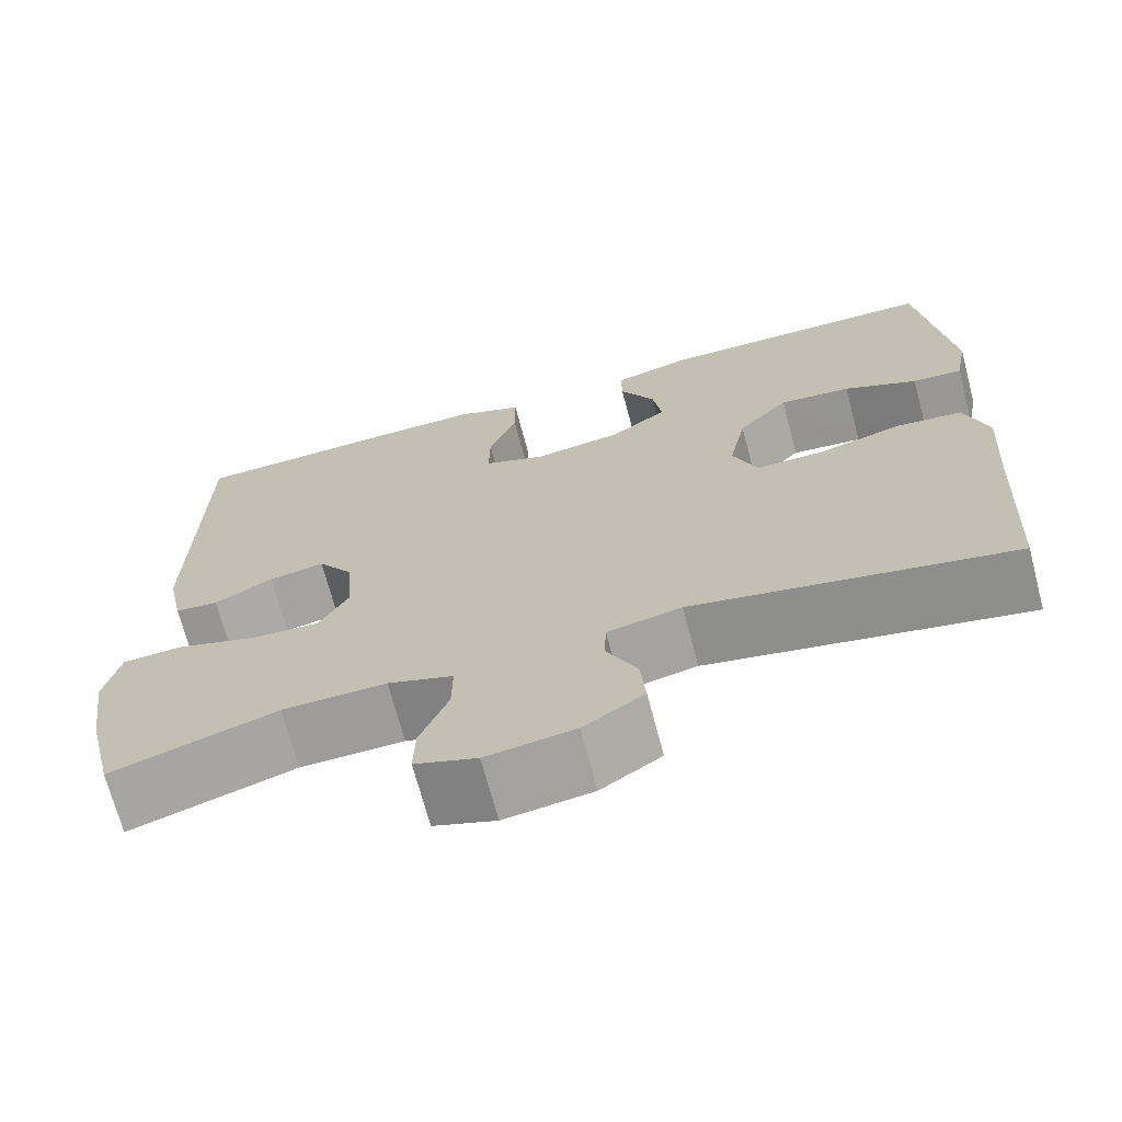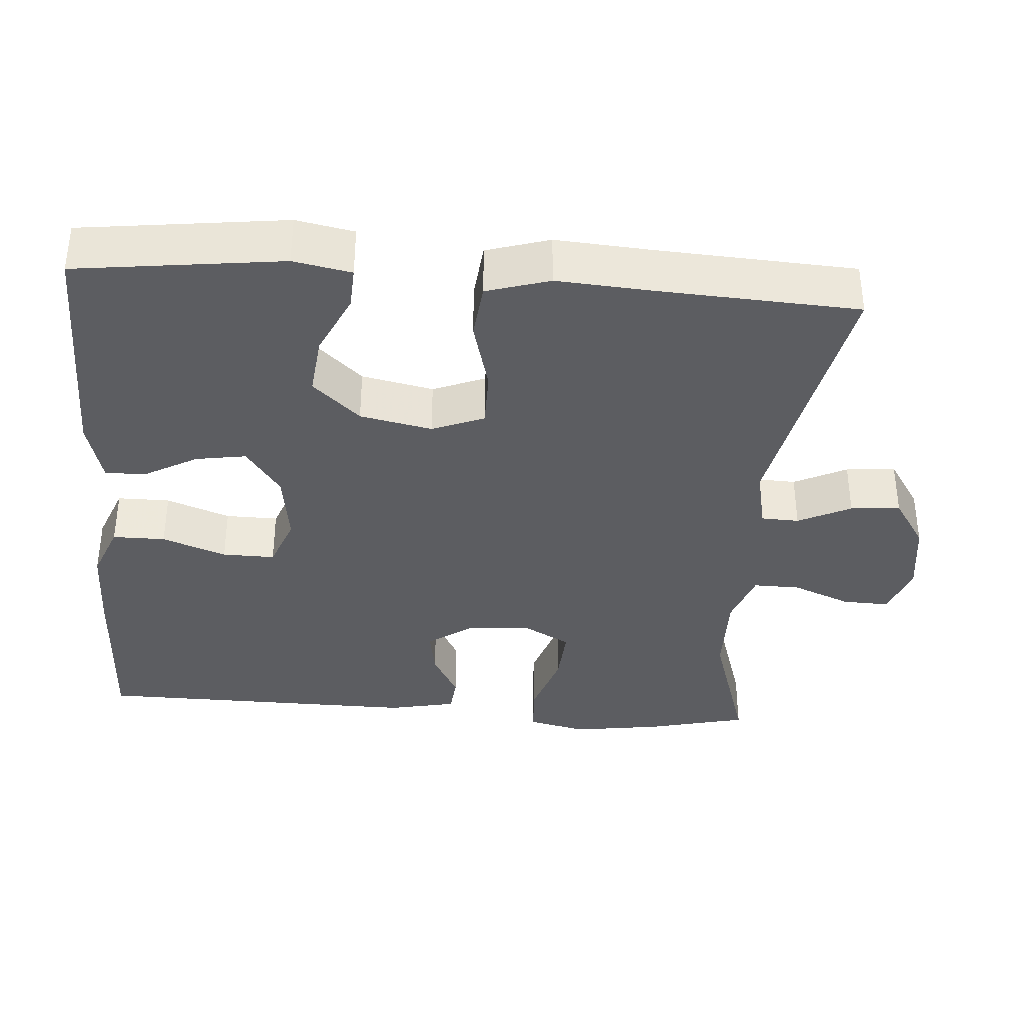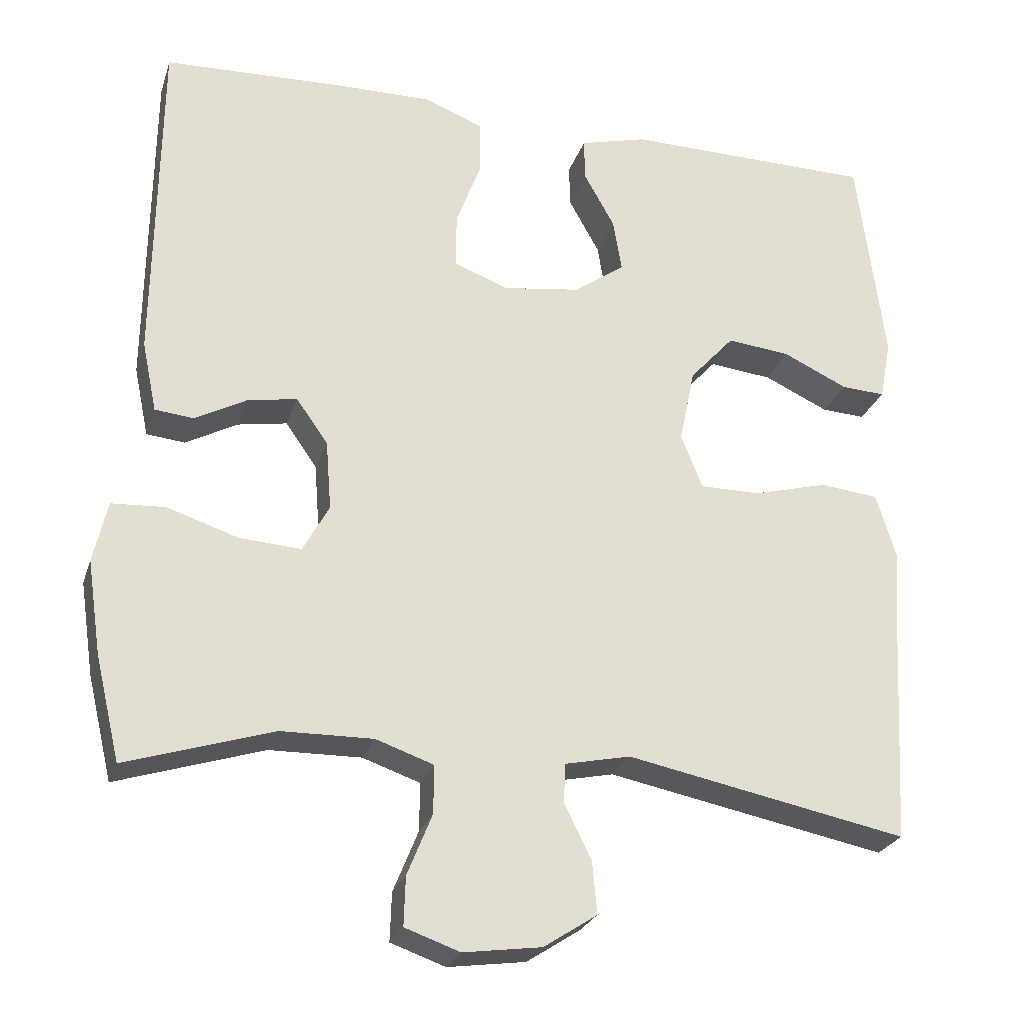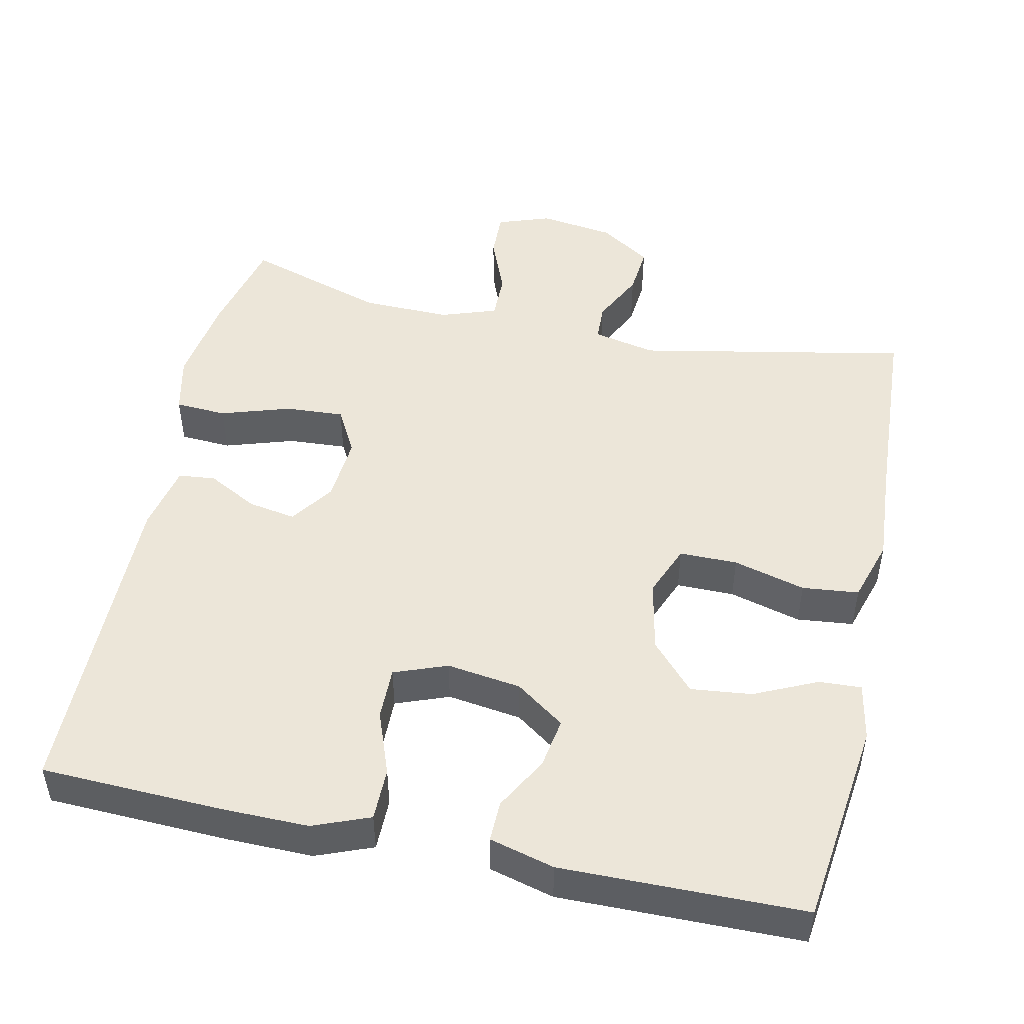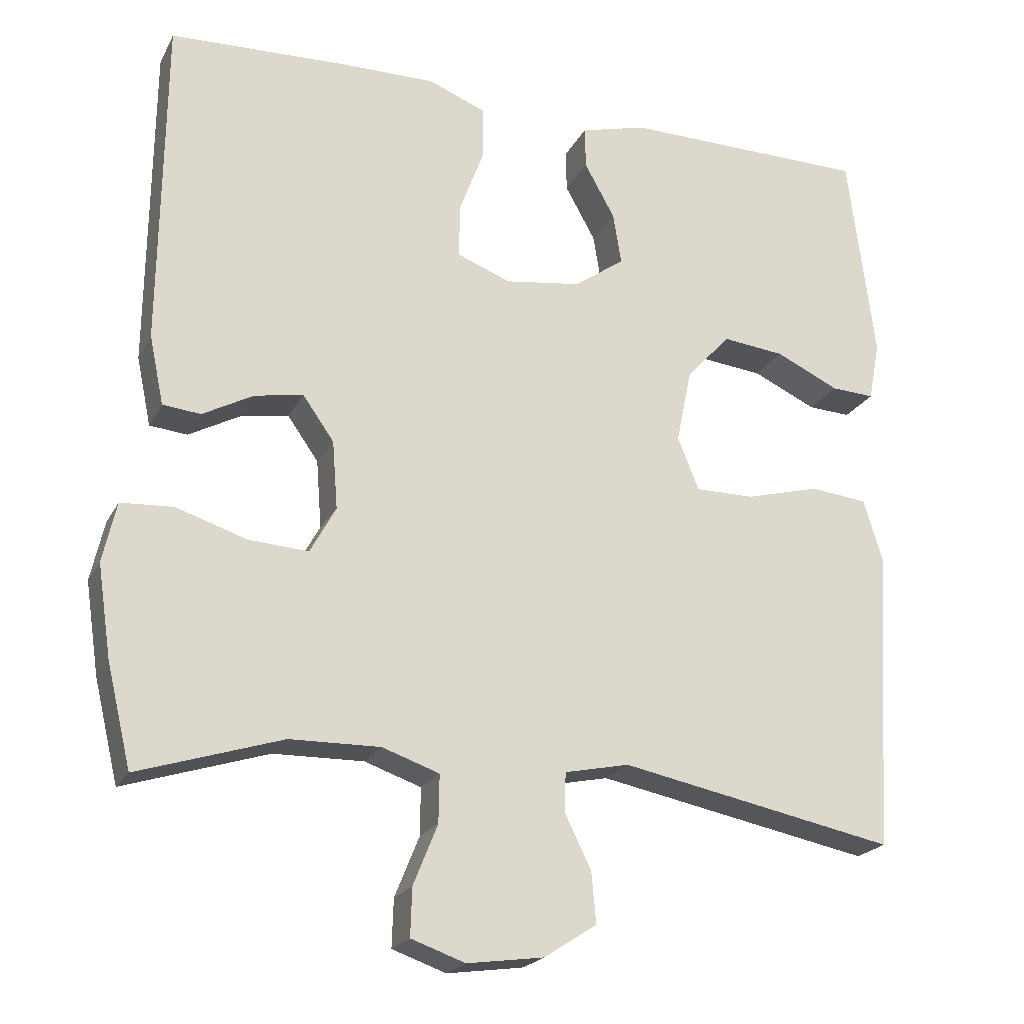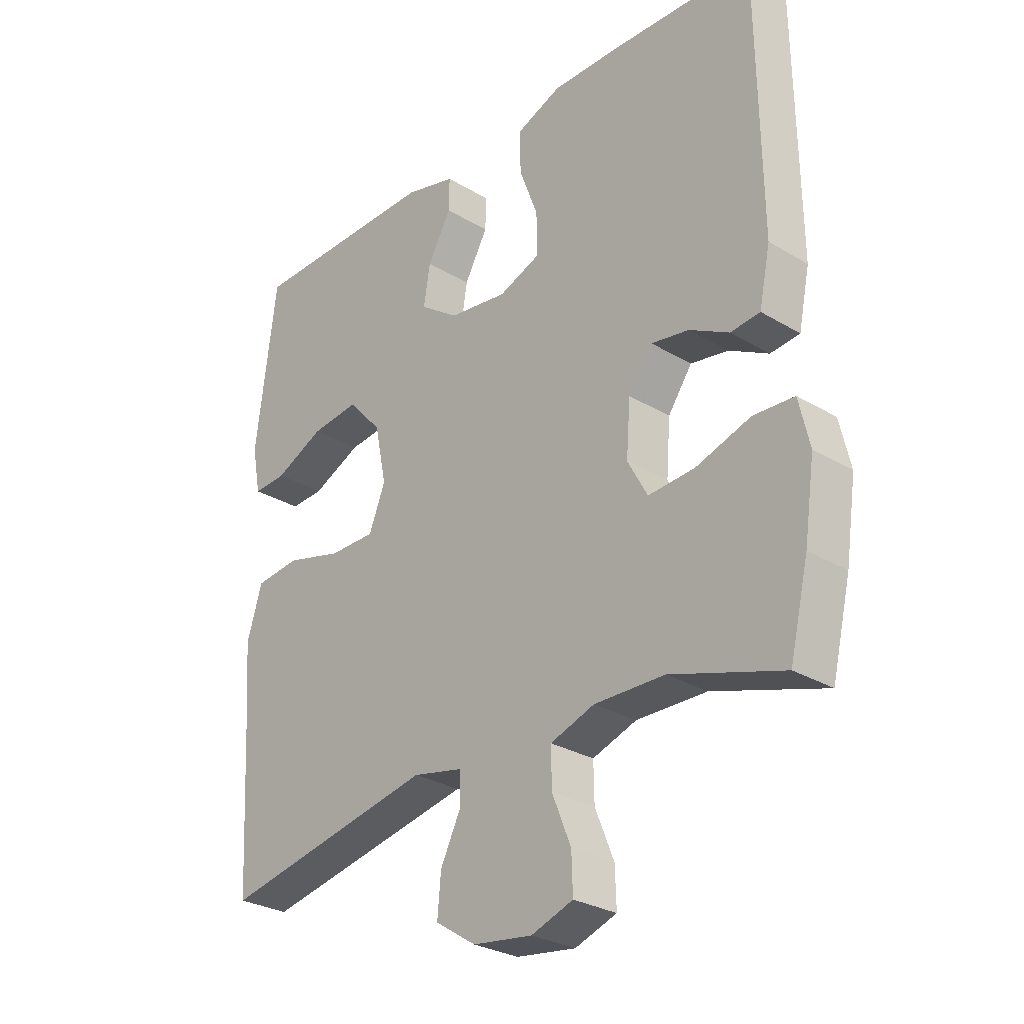
<metadata>
{"format":"obj","ext":"obj","renderer":"f3d","projection":"perspective","resolution":1024,"background":"white","views":[{"elev":-69.9,"azim":14.8,"up":"+Z"},{"elev":-36.6,"azim":85.7,"up":"+Y"},{"elev":-25.5,"azim":-16.2,"up":"+Z"},{"elev":48.6,"azim":12.2,"up":"+Y"},{"elev":-21.3,"azim":-21.1,"up":"+Z"},{"elev":-28.6,"azim":-132.0,"up":"+Z"}]}
</metadata>
<code>
v 0.5 0.07 0.5
v 0.535 0.07 0.222
v 0.52 0.07 0.144
v 0.463 0.07 0.147
v 0.379 0.07 0.186
v 0.297 0.07 0.195
v 0.239 0.07 0.131
v 0.219 0.07 0.034
v 0.247 0.07 -0.036
v 0.325 0.07 -0.036
v 0.422 0.07 -0.01
v 0.498 0.07 -0.018
v 0.524 0.07 -0.103
v 0.515 0.07 -0.231
v 0.5 0.07 -0.5
v 0.136 0.07 -0.428
v 0.051 0.07 -0.446
v 0.049 0.07 -0.497
v 0.084 0.07 -0.568
v 0.09 0.07 -0.635
v 0.021 0.07 -0.68
v -0.08 0.07 -0.694
v -0.151 0.07 -0.669
v -0.149 0.07 -0.606
v -0.117 0.07 -0.527
v -0.116 0.07 -0.464
v -0.191 0.07 -0.438
v -0.31 0.07 -0.44
v -0.5 0.07 -0.5
v -0.532 0.07 -0.366
v -0.55 0.07 -0.245
v -0.532 0.07 -0.166
v -0.463 0.07 -0.162
v -0.37 0.07 -0.192
v -0.291 0.07 -0.197
v -0.257 0.07 -0.135
v -0.264 0.07 -0.045
v -0.305 0.07 0.013
v -0.369 0.07 0.002
v -0.436 0.07 -0.034
v -0.486 0.07 -0.029
v -0.505 0.07 0.062
v -0.5 0.07 0.5
v -0.258 0.07 0.509
v -0.14 0.07 0.51
v -0.064 0.07 0.48
v -0.064 0.07 0.409
v -0.096 0.07 0.323
v -0.097 0.07 0.252
v -0.026 0.07 0.225
v 0.074 0.07 0.239
v 0.14 0.07 0.286
v 0.129 0.07 0.354
v 0.089 0.07 0.426
v 0.088 0.07 0.481
v 0.175 0.07 0.504
v 0.5 0 0.5
v 0.535 0 0.222
v 0.52 0 0.144
v 0.463 0 0.147
v 0.379 0 0.186
v 0.297 0 0.195
v 0.239 0 0.131
v 0.219 0 0.034
v 0.247 0 -0.036
v 0.325 0 -0.036
v 0.422 0 -0.01
v 0.498 0 -0.018
v 0.524 0 -0.103
v 0.515 0 -0.231
v 0.5 0 -0.5
v 0.136 0 -0.428
v 0.051 0 -0.446
v 0.049 0 -0.497
v 0.084 0 -0.568
v 0.09 0 -0.635
v 0.021 0 -0.68
v -0.08 0 -0.694
v -0.151 0 -0.669
v -0.149 0 -0.606
v -0.117 0 -0.527
v -0.116 0 -0.464
v -0.191 0 -0.438
v -0.31 0 -0.44
v -0.5 0 -0.5
v -0.532 0 -0.366
v -0.55 0 -0.245
v -0.532 0 -0.166
v -0.463 0 -0.162
v -0.37 0 -0.192
v -0.291 0 -0.197
v -0.257 0 -0.135
v -0.264 0 -0.045
v -0.305 0 0.013
v -0.369 0 0.002
v -0.436 0 -0.034
v -0.486 0 -0.029
v -0.505 0 0.062
v -0.5 0 0.5
v -0.258 0 0.509
v -0.14 0 0.51
v -0.064 0 0.48
v -0.064 0 0.409
v -0.096 0 0.323
v -0.097 0 0.252
v -0.026 0 0.225
v 0.074 0 0.239
v 0.14 0 0.286
v 0.129 0 0.354
v 0.089 0 0.426
v 0.088 0 0.481
v 0.175 0 0.504
f 53 54 55 56
f 52 53 56 1
f 51 52 1 2
f 50 51 2
f 45 46 47 48
f 45 48 49
f 44 45 49
f 43 44 49
f 42 43 49
f 39 40 41 42
f 38 39 42 49
f 37 38 49 50
f 31 32 33 34
f 31 34 35
f 28 29 30 31
f 27 28 31 35
f 26 27 35 36
f 22 23 24 25
f 22 25 26
f 21 22 26
f 18 19 20 21
f 17 18 21 26
f 16 17 26 36
f 14 15 16 36
f 10 11 12 13
f 9 10 13 14
f 2 3 4 5
f 2 5 6
f 50 2 6
f 37 50 6 7
f 9 14 36 37
f 8 9 37
f 7 8 37
f 112 111 110 109
f 57 112 109 108
f 58 57 108 107
f 58 107 106
f 104 103 102 101
f 105 104 101
f 105 101 100
f 105 100 99
f 105 99 98
f 98 97 96 95
f 105 98 95 94
f 106 105 94 93
f 90 89 88 87
f 91 90 87
f 87 86 85 84
f 91 87 84 83
f 92 91 83 82
f 81 80 79 78
f 82 81 78
f 82 78 77
f 77 76 75 74
f 82 77 74 73
f 92 82 73 72
f 92 72 71 70
f 69 68 67 66
f 70 69 66 65
f 61 60 59 58
f 62 61 58
f 62 58 106
f 63 62 106 93
f 93 92 70 65
f 93 65 64
f 93 64 63
f 1 57 58 2
f 2 58 59 3
f 3 59 60 4
f 4 60 61 5
f 5 61 62 6
f 6 62 63 7
f 7 63 64 8
f 8 64 65 9
f 9 65 66 10
f 10 66 67 11
f 11 67 68 12
f 12 68 69 13
f 13 69 70 14
f 14 70 71 15
f 15 71 72 16
f 16 72 73 17
f 17 73 74 18
f 18 74 75 19
f 19 75 76 20
f 20 76 77 21
f 21 77 78 22
f 22 78 79 23
f 23 79 80 24
f 24 80 81 25
f 25 81 82 26
f 26 82 83 27
f 27 83 84 28
f 28 84 85 29
f 29 85 86 30
f 30 86 87 31
f 31 87 88 32
f 32 88 89 33
f 33 89 90 34
f 34 90 91 35
f 35 91 92 36
f 36 92 93 37
f 37 93 94 38
f 38 94 95 39
f 39 95 96 40
f 40 96 97 41
f 41 97 98 42
f 42 98 99 43
f 43 99 100 44
f 44 100 101 45
f 45 101 102 46
f 46 102 103 47
f 47 103 104 48
f 48 104 105 49
f 49 105 106 50
f 50 106 107 51
f 51 107 108 52
f 52 108 109 53
f 53 109 110 54
f 54 110 111 55
f 55 111 112 56
f 56 112 57 1

</code>
